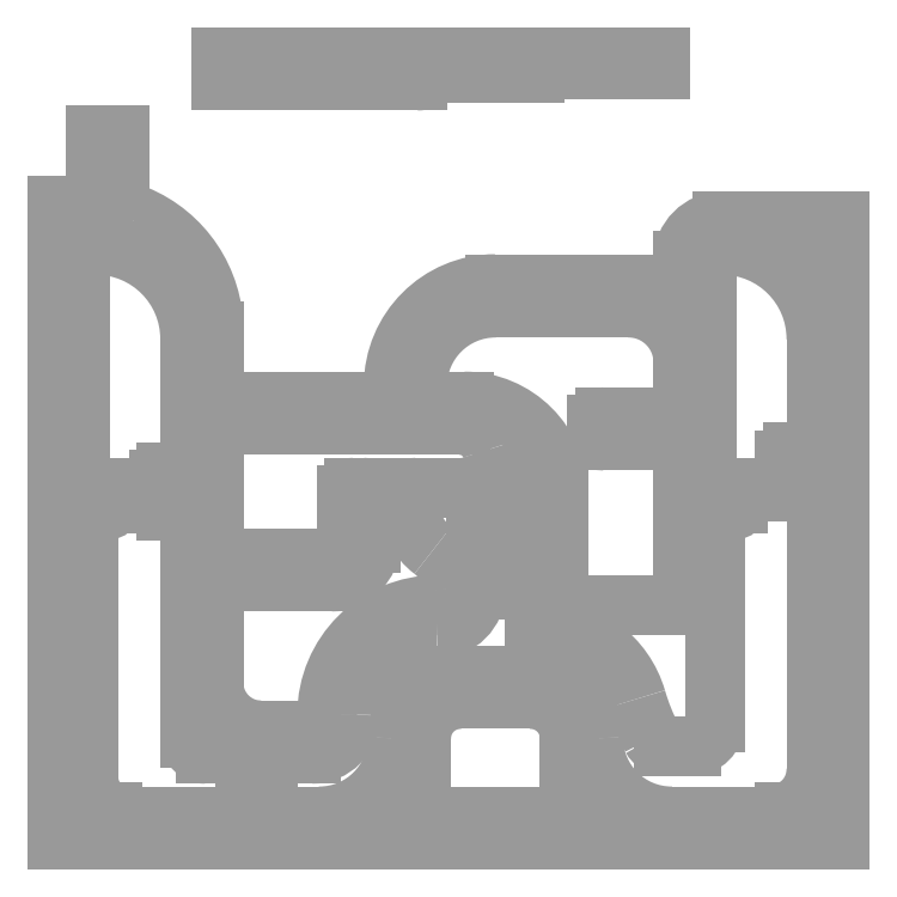
<metadata>
{"format":"dxf","ext":"dxf","renderer":"ezdxf+matplotlib","layout":"modelspace","background":"white","min_lineweight":24,"dpi":150}
</metadata>
<code>
0
SECTION
2
ENTITIES
0
ARC
8
105
10
51.5
20
13
30
0
40
5
50
90
51
180
0
LINE
8
105
10
46.5
20
13
30
0
11
46.5
21
5
31
0
0
ARC
8
105
10
51.5
20
13
30
0
40
8
50
90
51
180
0
ARC
8
105
10
33.5
20
13
30
0
40
10
50
270
51
0
0
ARC
8
105
10
48.5
20
5
30
0
40
2
50
180
51
270
0
LINE
8
105
10
59.5
20
18
30
0
11
60.5
21
18
31
0
0
ARC
8
105
10
60.5
20
13
30
0
40
5
50
0
51
90
0
LINE
8
105
10
65.5
20
13
30
0
11
65.5
21
5
31
0
0
ARC
8
105
10
63.5
20
5
30
0
40
2
50
270
51
0
0
LINE
8
105
10
59.5
20
21
30
0
11
60.5
21
21
31
0
0
ARC
8
105
10
60.5
20
13
30
0
40
8
50
0
51
90
0
ARC
8
105
10
78.5
20
13
30
0
40
10
50
180
51
270
0
ARC
8
105
10
48.5
20
16
30
0
40
14
50
90
51
180
0
ARC
8
105
10
32.5
20
16
30
0
40
2
50
270
51
0
0
LINE
8
105
10
53.5
20
32
30
0
11
53.5
21
43
31
0
0
ARC
8
105
10
51.5
20
43
30
0
40
2
50
0
51
90
0
LINE
8
105
10
51.5
20
45
30
0
11
47.5
21
45
31
0
0
LINE
8
105
10
32.5
20
14
30
0
11
26
21
14
31
0
0
ARC
8
105
10
48.5
20
32
30
0
40
2
50
270
51
0
0
ARC
8
105
10
48.5
20
32
30
0
40
5
50
270
51
0
0
ARC
8
105
10
48.5
20
16
30
0
40
11
50
90
51
180
0
ARC
8
105
10
32.5
20
16
30
0
40
5
50
270
51
0
0
LINE
8
105
10
33.5
20
3
30
0
11
29
21
3
31
0
0
LINE
8
105
10
22
20
3
30
0
11
15
21
3
31
0
0
LINE
8
105
10
32.5
20
11
30
0
11
29
21
11
31
0
0
ARC
8
105
10
29
20
4.625
30
0
40
1.625
50
202.6
51
270
0
ARC
8
105
10
26
20
3.375
30
0
40
1.625
50
22.62
51
90
0
LINE
8
105
10
26
20
5
30
0
11
25
21
5
31
0
0
ARC
8
105
10
25
20
3.375
30
0
40
1.625
50
90
51
157.4
0
ARC
8
105
10
22
20
4.625
30
0
40
1.625
50
270
51
337.4
0
ARC
8
105
10
28.88
20
10
30
0
40
1.008
50
82.88
51
150.3
0
ARC
8
105
10
27.12
20
11
30
0
40
1.008
50
262.9
51
330.3
0
LINE
8
105
10
27
20
10
30
0
11
24
21
10
31
0
0
ARC
8
105
10
23.88
20
11
30
0
40
1.008
50
209.7
51
277.1
0
ARC
8
105
10
22.12
20
10
30
0
40
1.008
50
29.74
51
97.12
0
LINE
8
105
10
22
20
11
30
0
11
19
21
11
31
0
0
ARC
8
105
10
19
20
13
30
0
40
2
50
180
51
270
0
LINE
8
105
10
17
20
13
30
0
11
17
21
40
31
0
0
ARC
8
105
10
15
20
40
30
0
40
2
50
0
51
90
0
LINE
8
105
10
15
20
42
30
0
11
14
21
42
31
0
0
ARC
8
105
10
14
20
43
30
0
40
1
50
180
51
270
0
LINE
8
105
10
13
20
43
30
0
11
13
21
46
31
0
0
ARC
8
105
10
14
20
46
30
0
40
1
50
90
51
180
0
LINE
8
105
10
14
20
47
30
0
11
15
21
47
31
0
0
ARC
8
105
10
15
20
49
30
0
40
2
50
270
51
0
0
LINE
8
105
10
17
20
49
30
0
11
17
21
64
31
0
0
LINE
8
105
10
3
20
72
30
0
11
3
21
47
31
0
0
ARC
8
105
10
5
20
47
30
0
40
2
50
180
51
270
0
LINE
8
105
10
5
20
45
30
0
11
6
21
45
31
0
0
ARC
8
105
10
6
20
44
30
0
40
1
50
0
51
90
0
LINE
8
105
10
7
20
44
30
0
11
7
21
43
31
0
0
ARC
8
105
10
6
20
43
30
0
40
1
50
270
51
0
0
ARC
8
105
10
26
20
20
30
0
40
6
50
180
51
270
0
LINE
8
105
10
47.5
20
45
30
0
11
46
21
45
31
0
0
ARC
8
105
10
46
20
44
30
0
40
1
50
90
51
180
0
LINE
8
105
10
45
20
44
30
0
11
45
21
43
31
0
0
LINE
8
105
10
20
20
20
30
0
11
20
21
31
31
0
0
ARC
8
105
10
22
20
31
30
0
40
2
50
90
51
180
0
LINE
8
105
10
22
20
33
30
0
11
34
21
33
31
0
0
LINE
8
105
10
40
20
38
30
0
11
40
21
44
31
0
0
LINE
8
105
10
37
20
44
30
0
11
37
21
38
31
0
0
ARC
8
105
10
35
20
38
30
0
40
2
50
270
51
0
0
LINE
8
105
10
35
20
36
30
0
11
22
21
36
31
0
0
ARC
8
105
10
22
20
38
30
0
40
2
50
180
51
270
0
LINE
8
105
10
20
20
38
30
0
11
20
21
51
31
0
0
LINE
8
105
10
48
20
53
30
0
11
51.5
21
53
31
0
0
LINE
8
105
10
61
20
44
30
0
11
61
21
36
31
0
0
ARC
8
105
10
62
20
36
30
0
40
1
50
180
51
270
0
LINE
8
105
10
62
20
35
30
0
11
63
21
35
31
0
0
ARC
8
105
10
63
20
36
30
0
40
1
50
270
51
0
0
LINE
8
105
10
64
20
36
30
0
11
64
21
37
31
0
0
LINE
8
105
10
63
20
30
30
0
11
62
21
30
31
0
0
ARC
8
105
10
62
20
29
30
0
40
1
50
90
51
180
0
LINE
8
105
10
61
20
29
30
0
11
61
21
28
31
0
0
ARC
8
105
10
62
20
28
30
0
40
1
50
180
51
270
0
LINE
8
105
10
63.5
20
30
30
0
11
63
21
30
31
0
0
LINE
8
105
10
64
20
37
30
0
11
64
21
44
31
0
0
LINE
8
105
10
80
20
32
30
0
11
80
21
49
31
0
0
ARC
8
105
10
52
20
44
30
0
40
12
50
0
51
90
0
LINE
8
105
10
52
20
56
30
0
11
48
21
56
31
0
0
LINE
8
105
10
69
20
53
30
0
11
69
21
52
31
0
0
ARC
8
105
10
70
20
52
30
0
40
1
50
180
51
270
0
LINE
8
105
10
70
20
51
30
0
11
78
21
51
31
0
0
ARC
8
105
10
78
20
49
30
0
40
2
50
0
51
90
0
ARC
8
105
10
70
20
53
30
0
40
1
50
90
51
180
0
LINE
8
105
10
70
20
54
30
0
11
78
21
54
31
0
0
ARC
8
105
10
78
20
56
30
0
40
2
50
270
51
0
0
LINE
8
105
10
100
20
0
30
0
11
100
21
79
31
0
0
LINE
8
105
10
78.5
20
3
30
0
11
85
21
3
31
0
0
LINE
8
105
10
63.5
20
30
30
0
11
78
21
30
31
0
0
ARC
8
105
10
78
20
32
30
0
40
2
50
270
51
0
0
ARC
8
105
10
62
20
14.5
30
0
40
12.5
50
16.26
51
90
0
ARC
8
105
10
100.8
20
25.81
30
0
40
27.88
50
196.3
51
207.3
0
ARC
8
105
10
77.65
20
13.85
30
0
40
1.861
50
207.3
51
265.3
0
LINE
8
105
10
77.5
20
12
30
0
11
78
21
12
31
0
0
LINE
8
105
10
78
20
12
30
0
11
81
21
12
31
0
0
ARC
8
105
10
85
20
47
30
0
40
2
50
180
51
270
0
LINE
8
105
10
85
20
45
30
0
11
86
21
45
31
0
0
ARC
8
105
10
86
20
44
30
0
40
1
50
0
51
90
0
LINE
8
105
10
87
20
44
30
0
11
87
21
43
31
0
0
ARC
8
105
10
86
20
43
30
0
40
1
50
270
51
0
0
LINE
8
105
10
83
20
47
30
0
11
83
21
74
31
0
0
ARC
8
105
10
95
20
42.5
30
0
40
2
50
0
51
90
0
LINE
8
105
10
95
20
44.5
30
0
11
94
21
44.5
31
0
0
ARC
8
105
10
94
20
45.5
30
0
40
1
50
180
51
270
0
LINE
8
105
10
93
20
45.5
30
0
11
93
21
48.5
31
0
0
LINE
8
105
10
94
20
49.5
30
0
11
95
21
49.5
31
0
0
ARC
8
105
10
95
20
51.5
30
0
40
2
50
270
51
0
0
ARC
8
105
10
94
20
48.5
30
0
40
1
50
90
51
180
0
LINE
8
105
10
97
20
51.5
30
0
11
97
21
64
31
0
0
ARC
8
105
10
38
20
44
30
0
40
1
50
90
51
180
0
LINE
8
105
10
38
20
45
30
0
11
39
21
45
31
0
0
ARC
8
105
10
39
20
44
30
0
40
1
50
0
51
90
0
LINE
8
105
10
34
20
33
30
0
11
35
21
33
31
0
0
ARC
8
105
10
35
20
38
30
0
40
5
50
270
51
0
0
ARC
8
105
10
6
20
40
30
0
40
2
50
90
51
180
0
LINE
8
105
10
4
20
40
30
0
11
4
21
8
31
0
0
LINE
8
105
10
97
20
42.5
30
0
11
97
21
9
31
0
0
LINE
8
105
10
87
20
3
30
0
11
85
21
3
31
0
0
ARC
8
105
10
52.5
20
43
30
0
40
7.5
50
180
51
233.1
0
ARC
8
105
10
44.25
20
32
30
0
40
6.25
50
0
51
53.13
0
ARC
8
105
10
58.92
20
44
30
0
40
2.083
50
0
51
73.74
0
ARC
8
105
10
61.15
20
51.65
30
0
40
5.882
50
196.3
51
253.7
0
ARC
8
105
10
51.5
20
48.83
30
0
40
4.167
50
16.26
51
90
0
ARC
8
105
10
86
20
40
30
0
40
2
50
90
51
180
0
LINE
8
105
10
84
20
40
30
0
11
84
21
15
31
0
0
ARC
8
105
10
81
20
15
30
0
40
3
50
270
51
0
0
LINE
8
105
10
48
20
53
30
0
11
36
21
53
31
0
0
LINE
8
105
10
36
20
56
30
0
11
40
21
56
31
0
0
LINE
8
105
10
29
20
56
30
0
11
22
21
56
31
0
0
ARC
8
105
10
22
20
58
30
0
40
2
50
180
51
270
0
LINE
8
105
10
29
20
53
30
0
11
22
21
53
31
0
0
ARC
8
105
10
22
20
51
30
0
40
2
50
90
51
180
0
LINE
8
105
10
3
20
72
30
0
11
3
21
74
31
0
0
ARC
8
105
10
5
20
74
30
0
40
2
50
90
51
180
0
ARC
8
105
10
5
20
64
30
0
40
12
50
0
51
90
0
ARC
8
105
10
85
20
74
30
0
40
2
50
90
51
180
0
LINE
8
105
10
80
20
56
30
0
11
80
21
61
31
0
0
ARC
8
105
10
73
20
61
30
0
40
7
50
0
51
90
0
LINE
8
105
10
73
20
68
30
0
11
56.5
21
68
31
0
0
LINE
8
105
10
20
20
58
30
0
11
20
21
64
31
0
0
LINE
8
105
10
29
20
56
30
0
11
36
21
56
31
0
0
LINE
8
105
10
36
20
53
30
0
11
29
21
53
31
0
0
LINE
8
105
10
56.5
20
68
30
0
11
56
21
68
31
0
0
ARC
8
105
10
56
20
58
30
0
40
10
50
90
51
180
0
ARC
8
105
10
48
20
58
30
0
40
2
50
180
51
270
0
ARC
8
105
10
85
20
64
30
0
40
12
50
0
51
90
0
LINE
8
105
10
40
20
56
30
0
11
41
21
56
31
0
0
ARC
8
105
10
41
20
58
30
0
40
2
50
270
51
0
0
ARC
8
105
10
56
20
58
30
0
40
13
50
90
51
180
0
LINE
8
105
10
56
20
71
30
0
11
77.5
21
71
31
0
0
LINE
8
105
10
77.5
20
71
30
0
11
78
21
71
31
0
0
ARC
8
105
10
78
20
73
30
0
40
2
50
270
51
0
0
LINE
8
105
10
80
20
73
30
0
11
80
21
74
31
0
0
ARC
8
105
10
85
20
74
30
0
40
5
50
90
51
180
0
LINE
8
105
10
85
20
79
30
0
11
95
21
79
31
0
0
LINE
8
105
10
95
20
79
30
0
11
100
21
79
31
0
0
LINE
8
105
10
0
20
81
30
0
11
3
21
81
31
0
0
LINE
8
105
10
100
20
0
30
0
11
93
21
0
31
0
0
LINE
8
105
10
7
20
0
30
0
11
0
21
0
31
0
0
LINE
8
105
10
0
20
0
30
0
11
0
21
81
31
0
0
LINE
8
105
10
7
20
0
30
0
11
7
21
3.5
31
0
0
ARC
8
105
10
8.875
20
8
30
0
40
4.875
50
180
51
247.4
0
LINE
8
105
10
15
20
3
30
0
11
13
21
3
31
0
0
LINE
8
105
10
13
20
3
30
0
11
13
21
0
31
0
0
LINE
8
105
10
87
20
3
30
0
11
87
21
0
31
0
0
LINE
8
105
10
93
20
0
30
0
11
93
21
3.5
31
0
0
ARC
8
105
10
91.22
20
9
30
0
40
5.781
50
287.9
51
0
0
LINE
8
105
10
59.5
20
21
30
0
11
56
21
21
31
0
0
LINE
8
105
10
51.5
20
21
30
0
11
56
21
21
31
0
0
LINE
8
105
10
51.5
20
18
30
0
11
56
21
18
31
0
0
LINE
8
105
10
48.5
20
3
30
0
11
56
21
3
31
0
0
LINE
8
105
10
56
20
0
30
0
11
13
21
0
31
0
0
LINE
8
105
10
56
20
18
30
0
11
59.5
21
18
31
0
0
LINE
8
105
10
56
20
3
30
0
11
63.5
21
3
31
0
0
LINE
8
105
10
56
20
0
30
0
11
87
21
0
31
0
0
LINE
8
105
10
20
20
64
30
0
11
20
21
65
31
0
0
ARC
8
105
10
3.987
20
65
30
0
40
16.01
50
360
51
67.56
0
ARC
8
105
10
11.4
20
82.94
30
0
40
3.397
50
179
51
247.6
0
LINE
8
105
10
8
20
83
30
0
11
8
21
90
31
0
0
LINE
8
105
10
8
20
90
30
0
11
5
21
90
31
0
0
LINE
8
105
10
5
20
90
30
0
11
5
21
83
31
0
0
ARC
8
105
10
3
20
83
30
0
40
2
50
270
51
0
0
LINE
8
105
10
21
20
100
30
0
11
21
21
97
31
0
0
LINE
8
105
10
21
20
97
30
0
11
22
21
97
31
0
0
LINE
8
105
10
22
20
97
30
0
11
46
21
97
31
0
0
ARC
8
105
10
46
20
101.2
30
0
40
4.25
50
270
51
298.1
0
ARC
8
105
10
50
20
93.75
30
0
40
4.25
50
90
51
118.1
0
LINE
8
105
10
50
20
98
30
0
11
61
21
98
31
0
0
ARC
8
105
10
61
20
100.6
30
0
40
2.6
50
270
51
292.6
0
ARC
8
105
10
63
20
95.8
30
0
40
2.6
50
90
51
112.6
0
LINE
8
105
10
63
20
98.4
30
0
11
77
21
98.4
31
0
0
LINE
8
105
10
77
20
98.4
30
0
11
77
21
100
31
0
0
LINE
8
105
10
77
20
100
30
0
11
21
21
100
31
0
0
ENDSEC
0
EOF

</code>
